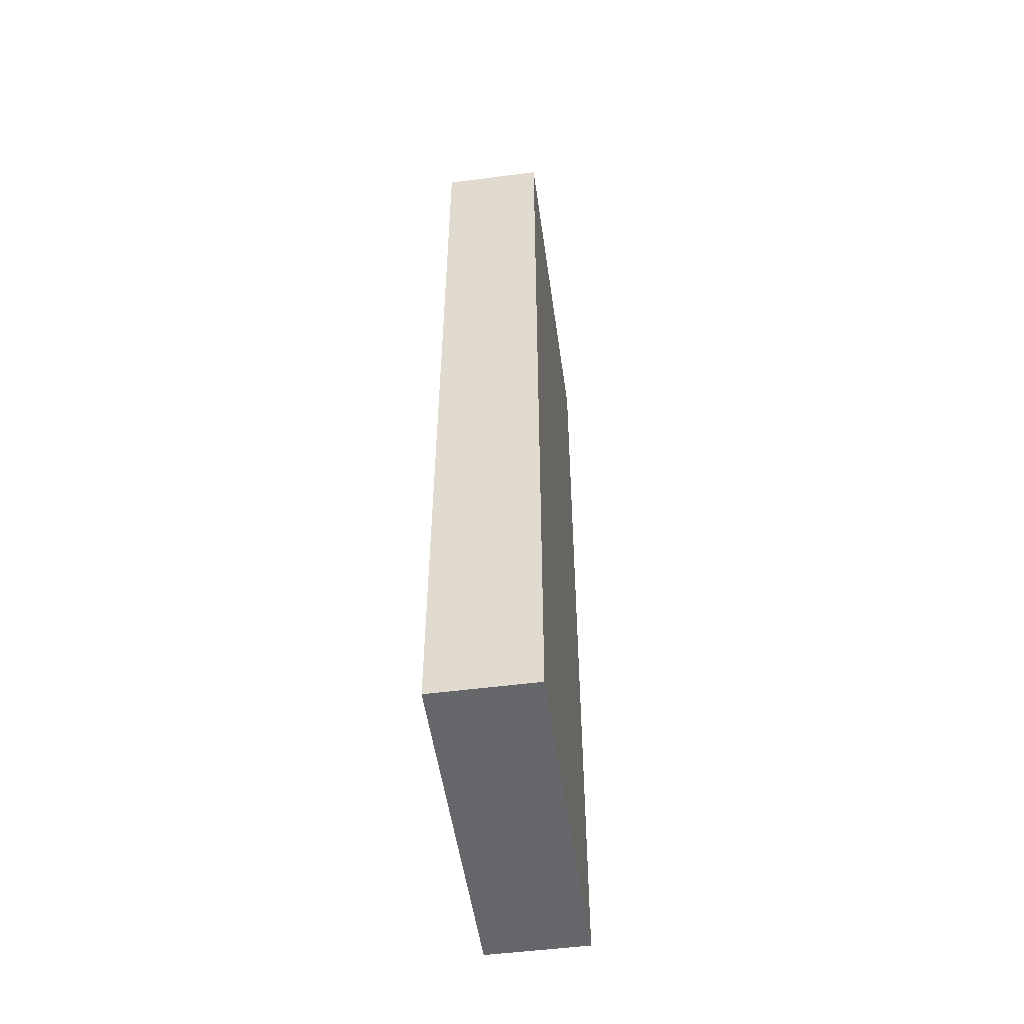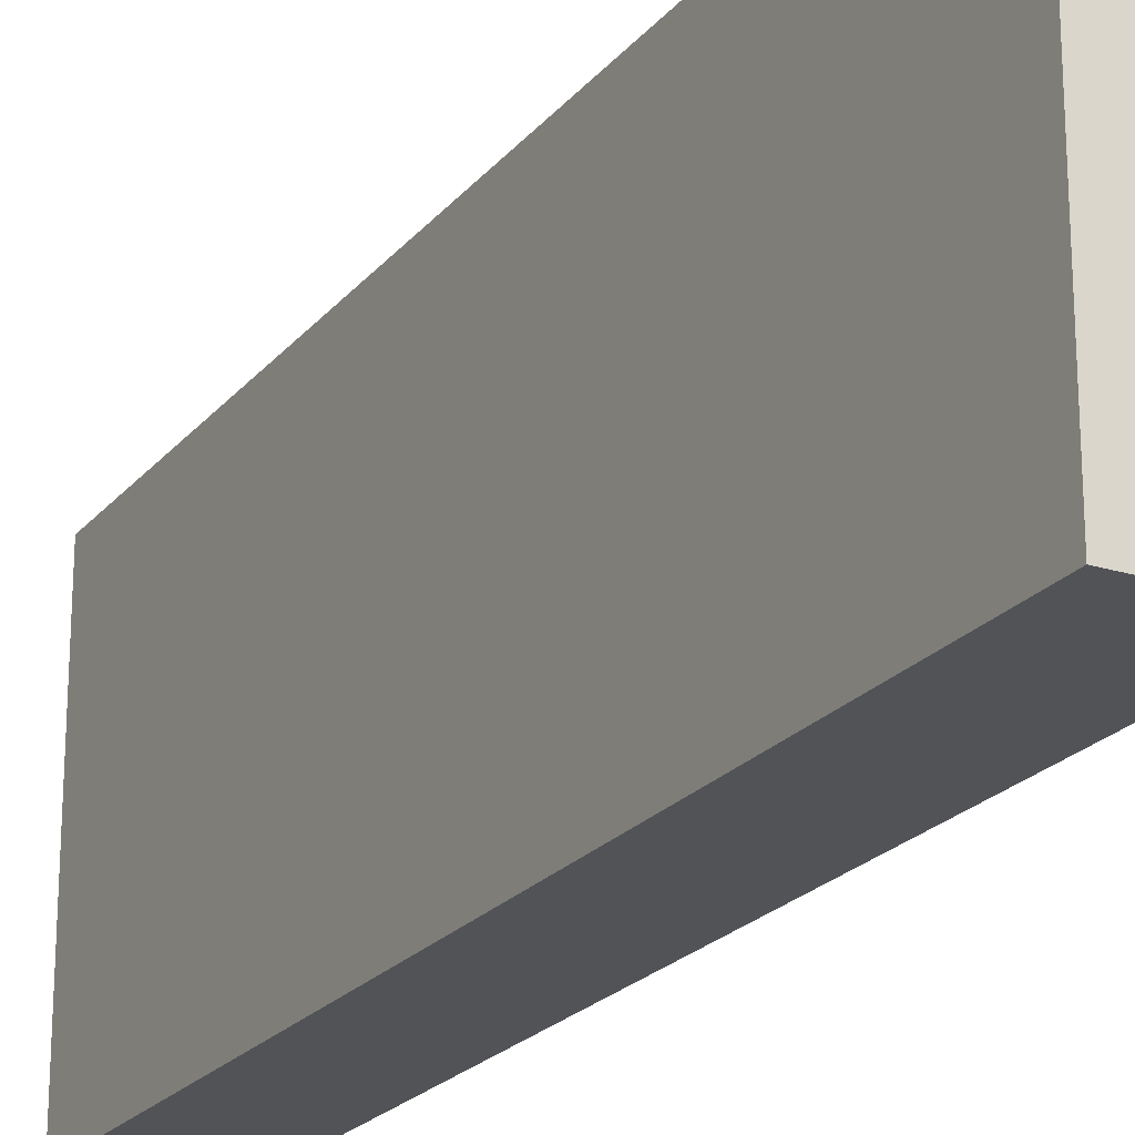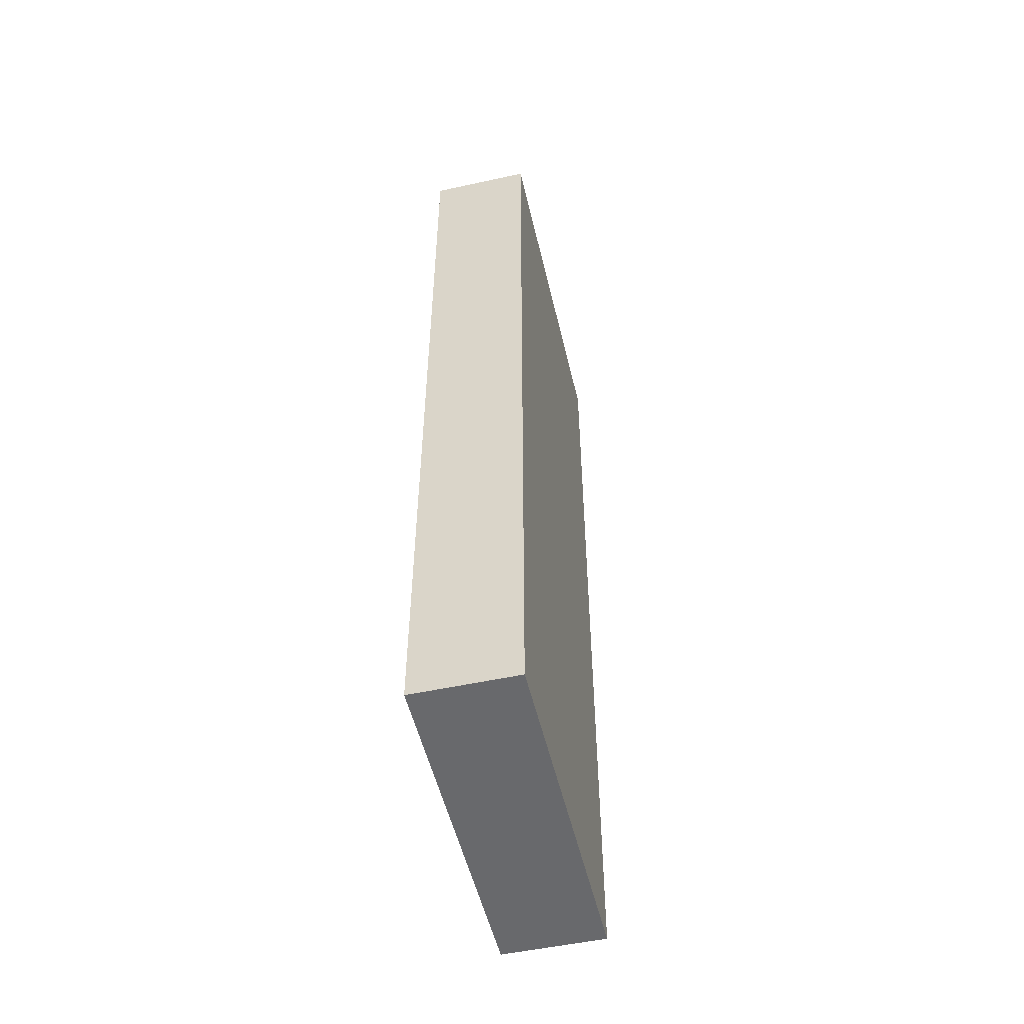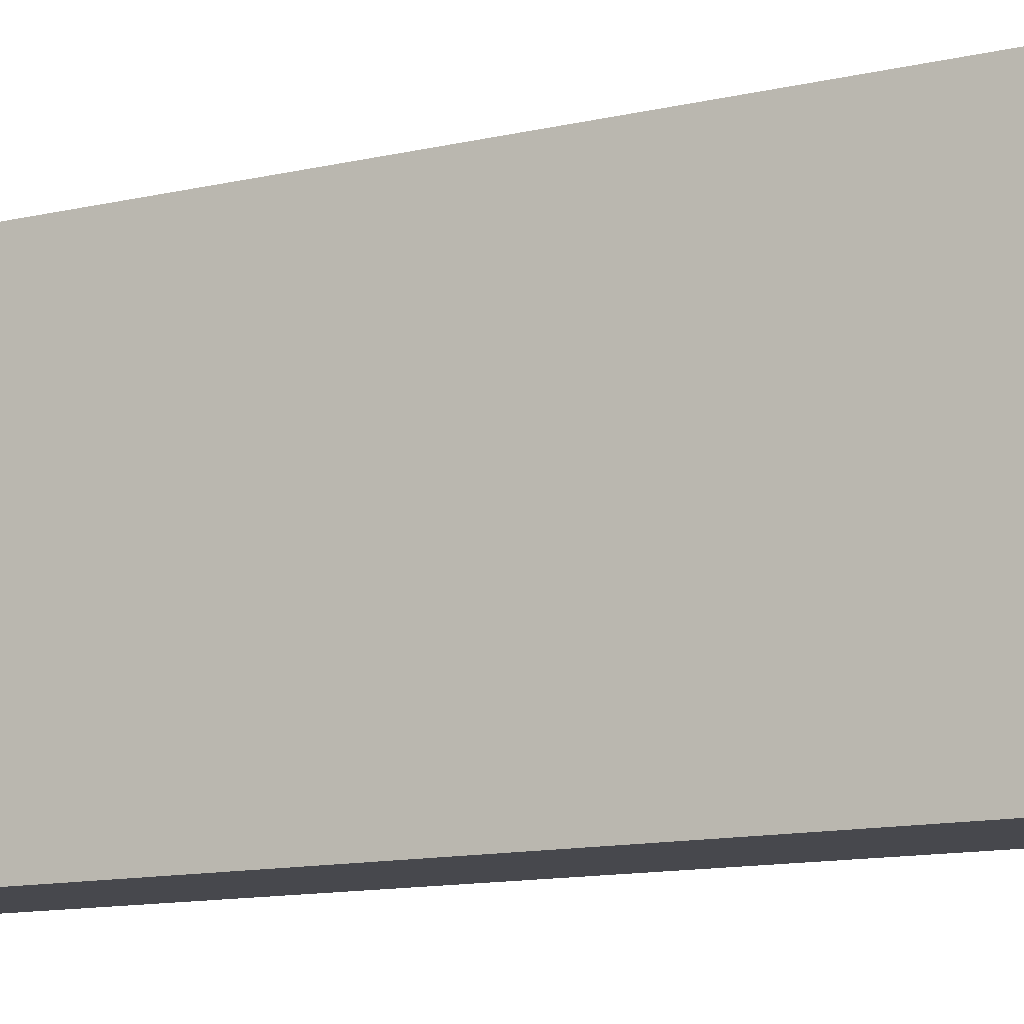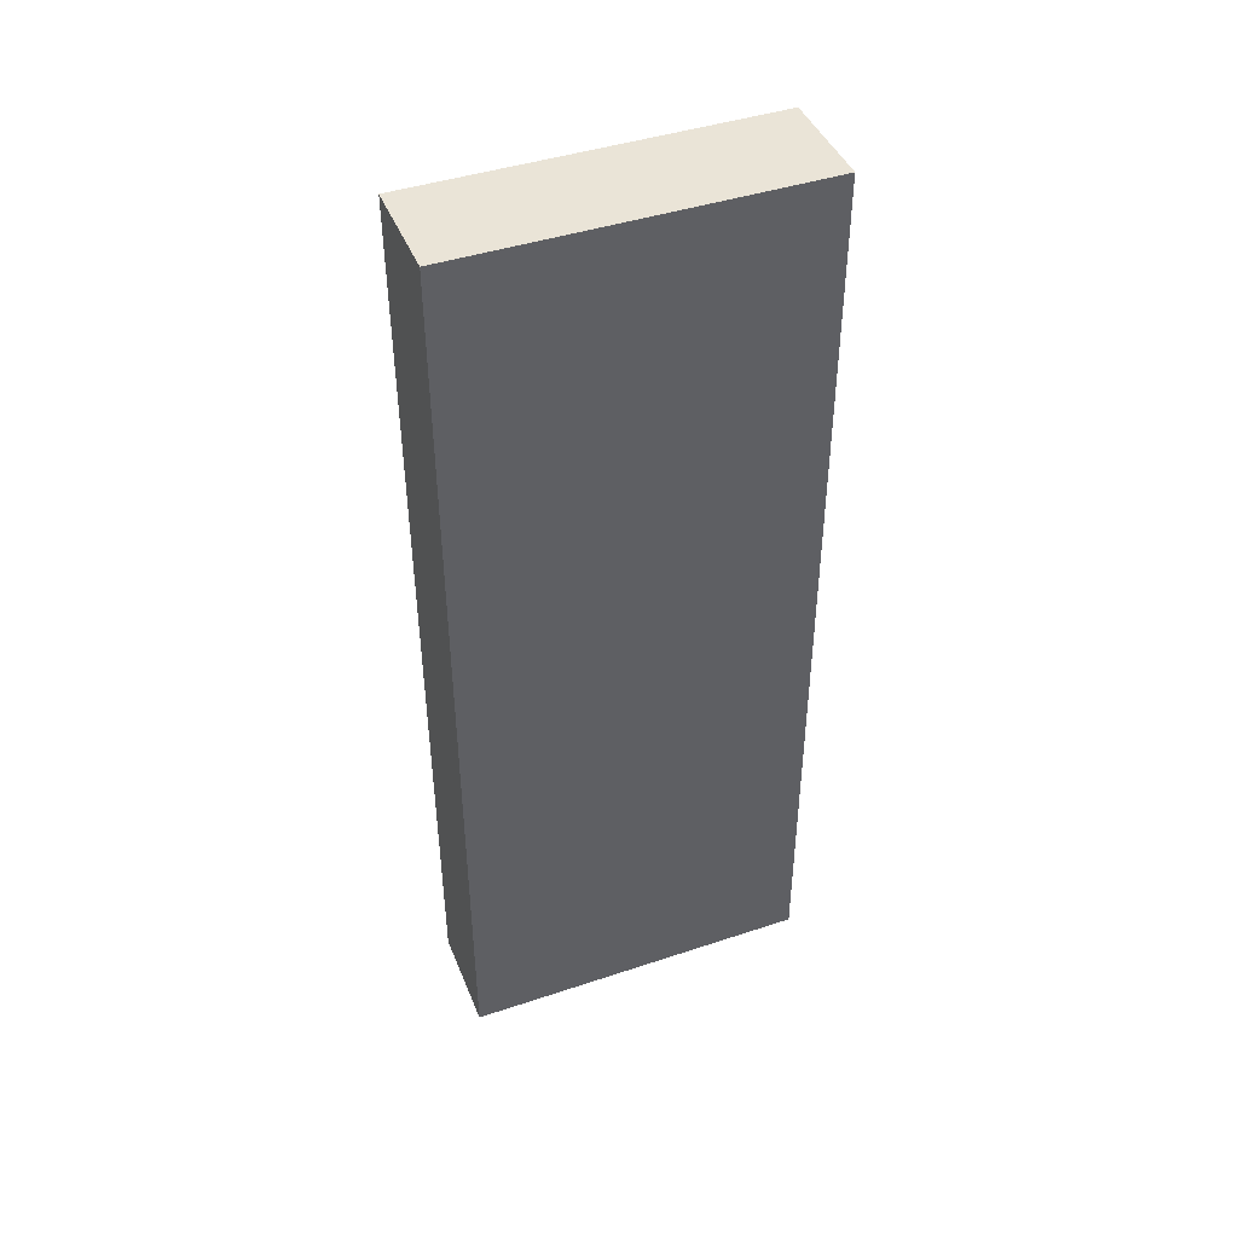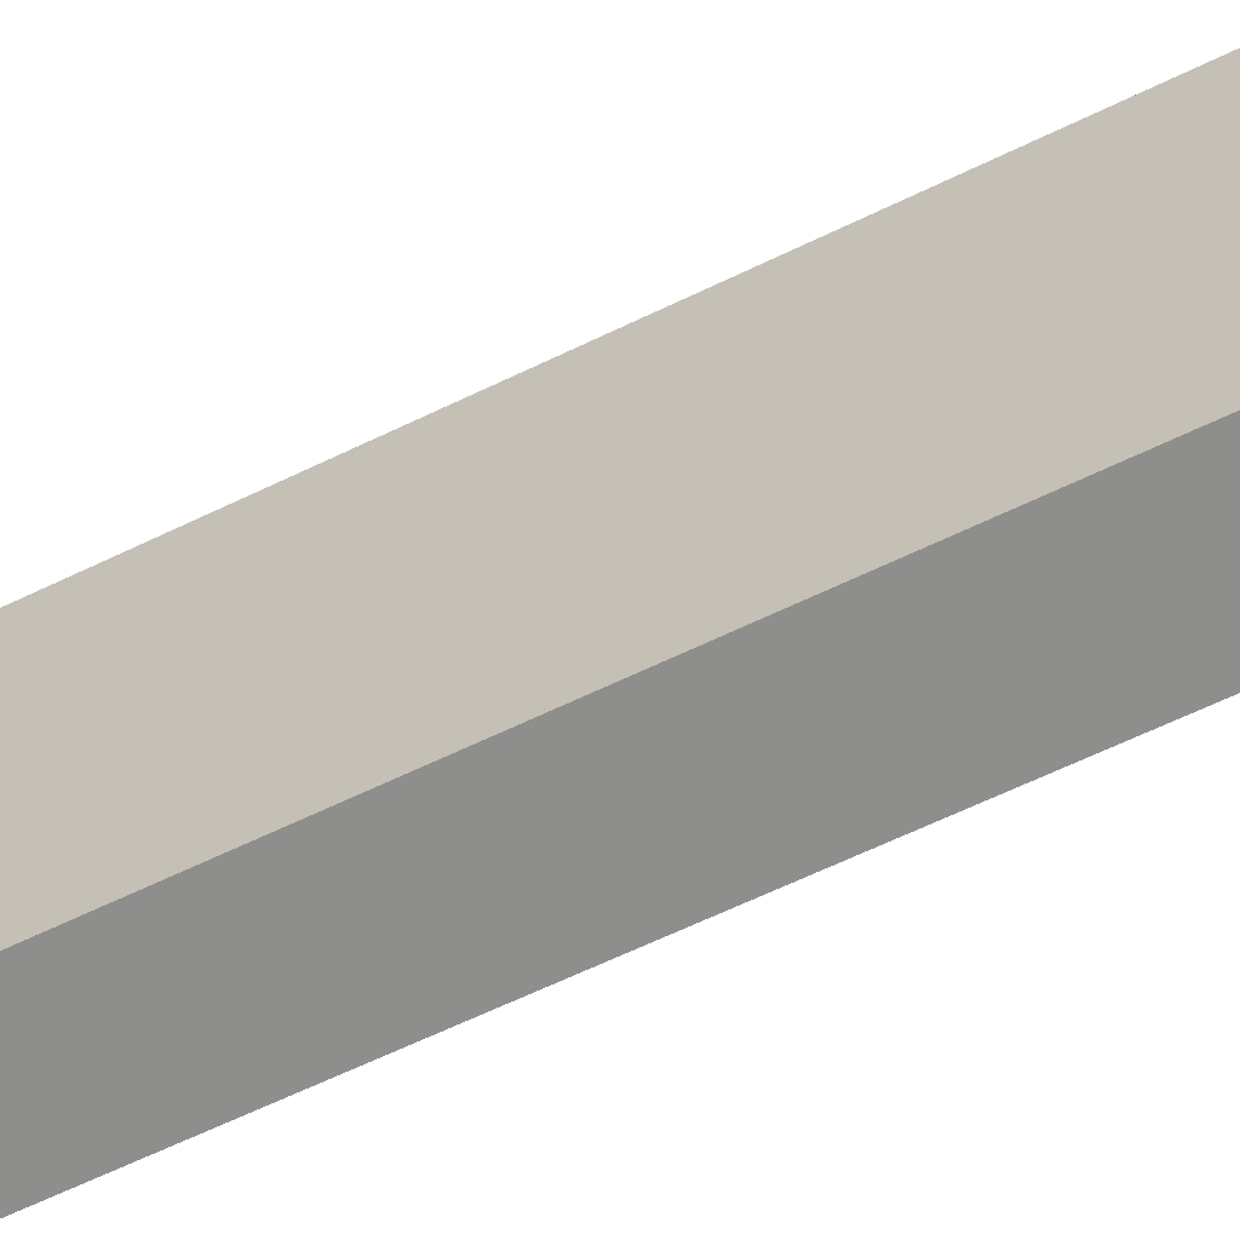
<metadata>
{"format":"obj","ext":"obj","renderer":"f3d","projection":"perspective","resolution":1024,"background":"white","views":[{"elev":-52.0,"azim":-172.0,"up":"+Z"},{"elev":-22.3,"azim":-28.5,"up":"+Y"},{"elev":-52.6,"azim":-166.8,"up":"+Z"},{"elev":-11.8,"azim":-60.1,"up":"+Y"},{"elev":43.8,"azim":68.7,"up":"+Z"},{"elev":-64.8,"azim":-64.1,"up":"+Y"}]}
</metadata>
<code>
o Cube
v 0.229 -0.7649 -2.04
v 0.229 -0.7681 2.024
v -0.229 -0.7681 2.024
v -0.229 -0.7649 -2.04
v 0.229 0.7762 -2.039
v 0.229 0.773 2.025
v -0.229 0.773 2.025
v -0.229 0.7762 -2.039
f 1 2 3 4
f 5 8 7 6
f 1 5 6 2
f 2 6 7 3
f 3 7 8 4
f 5 1 4 8

</code>
